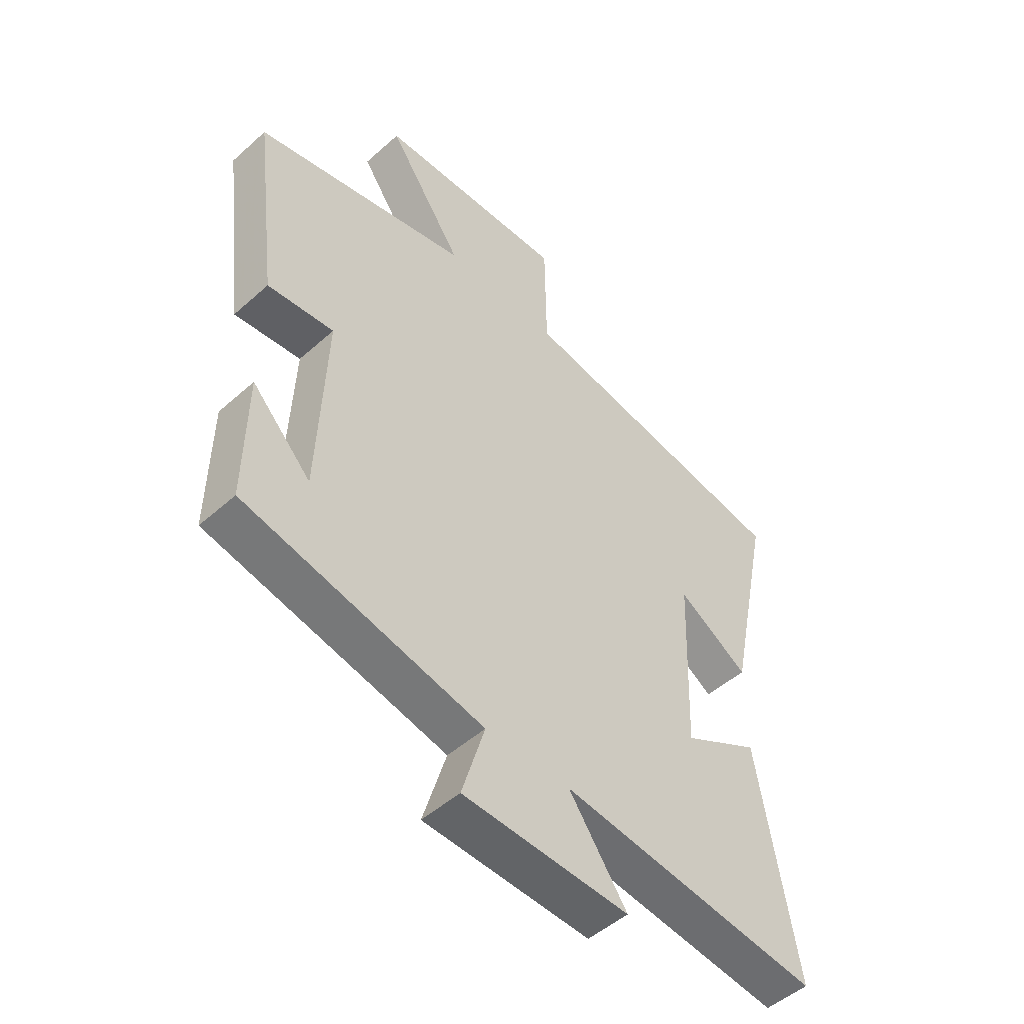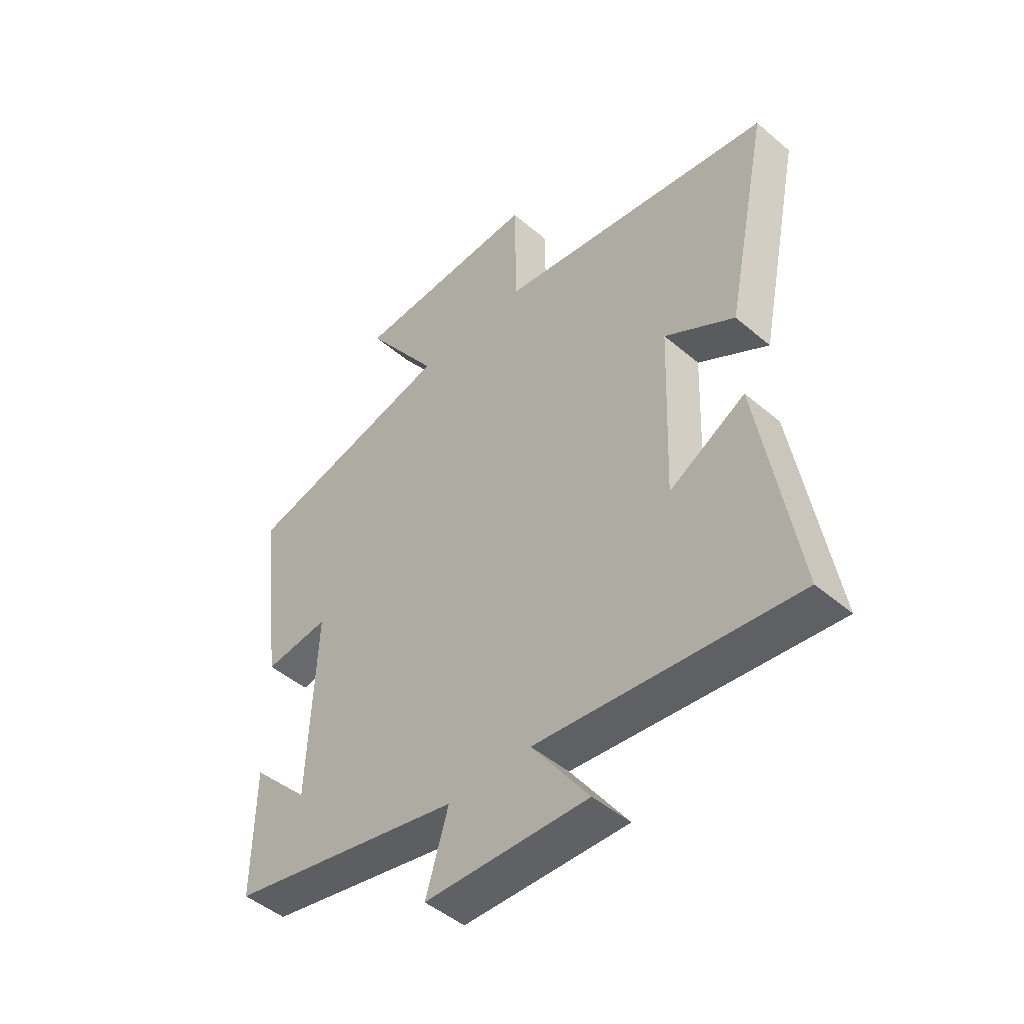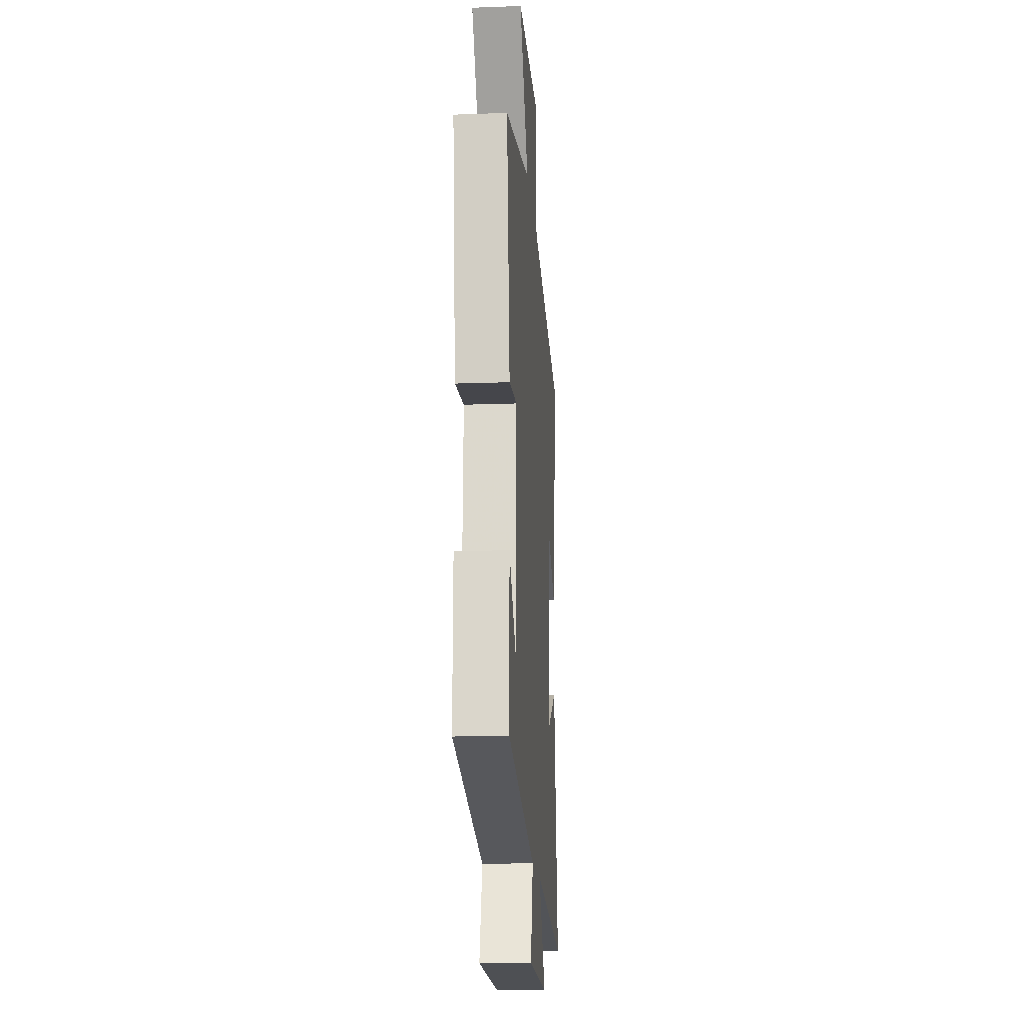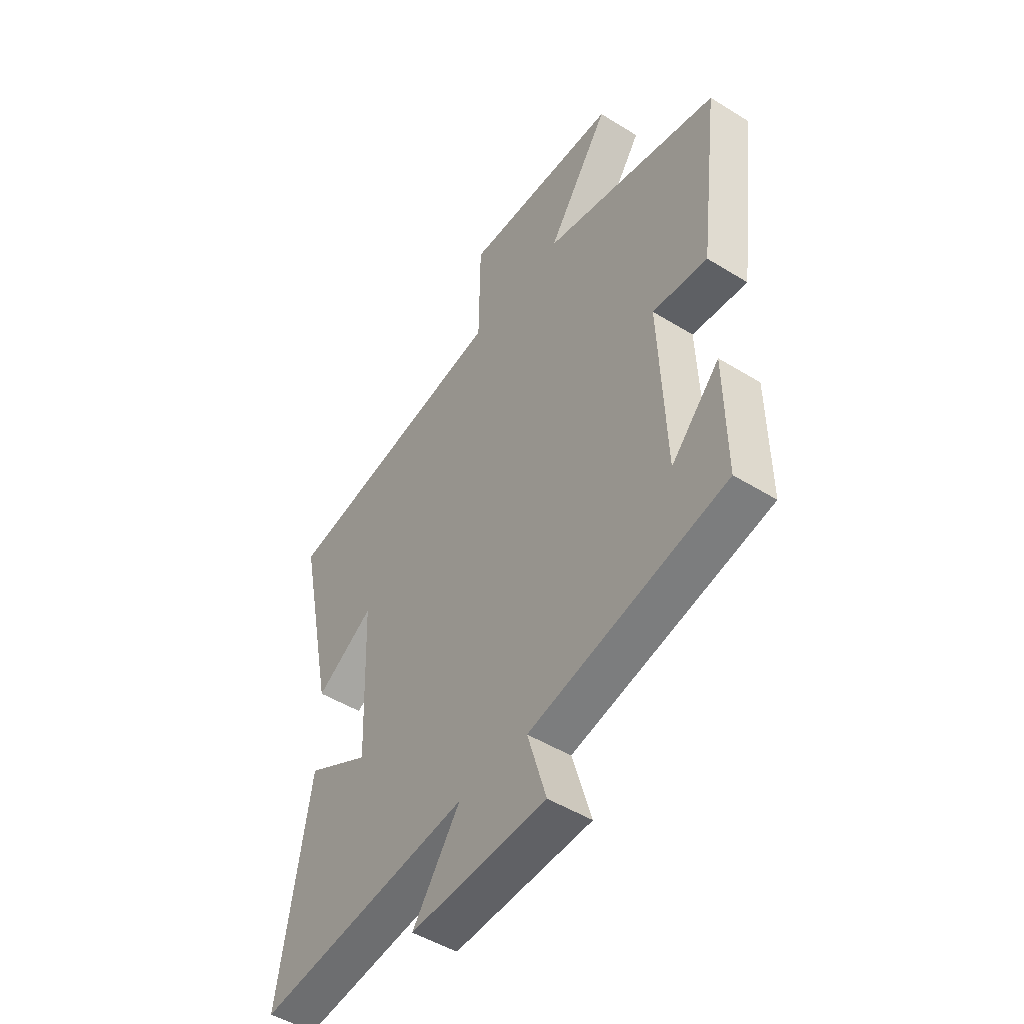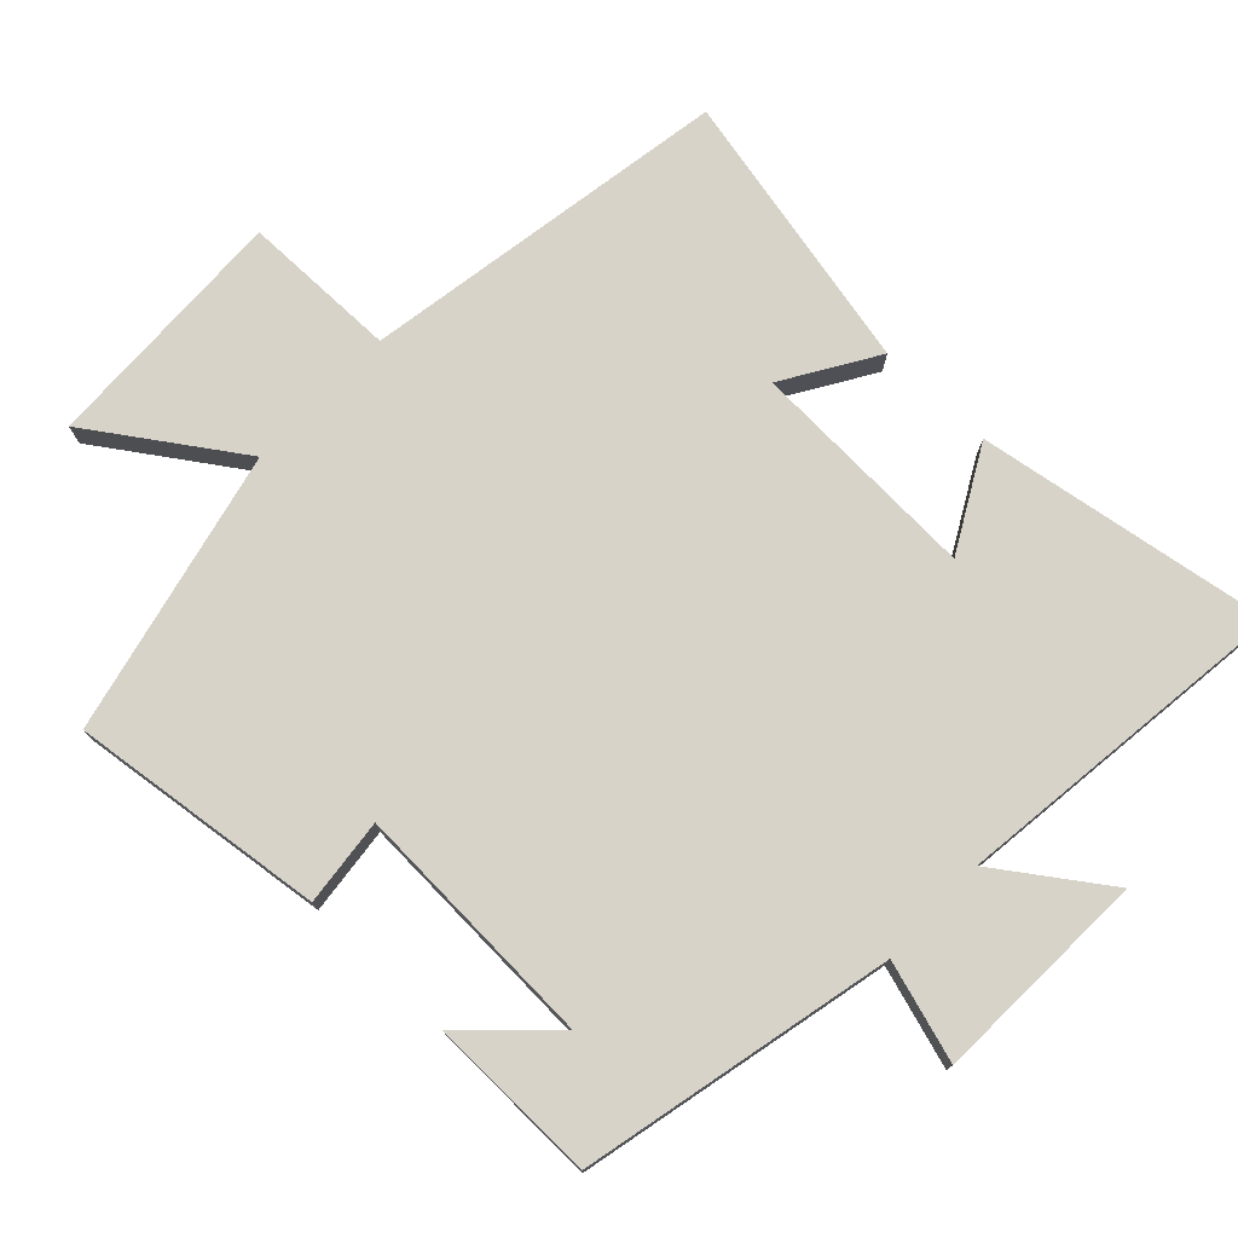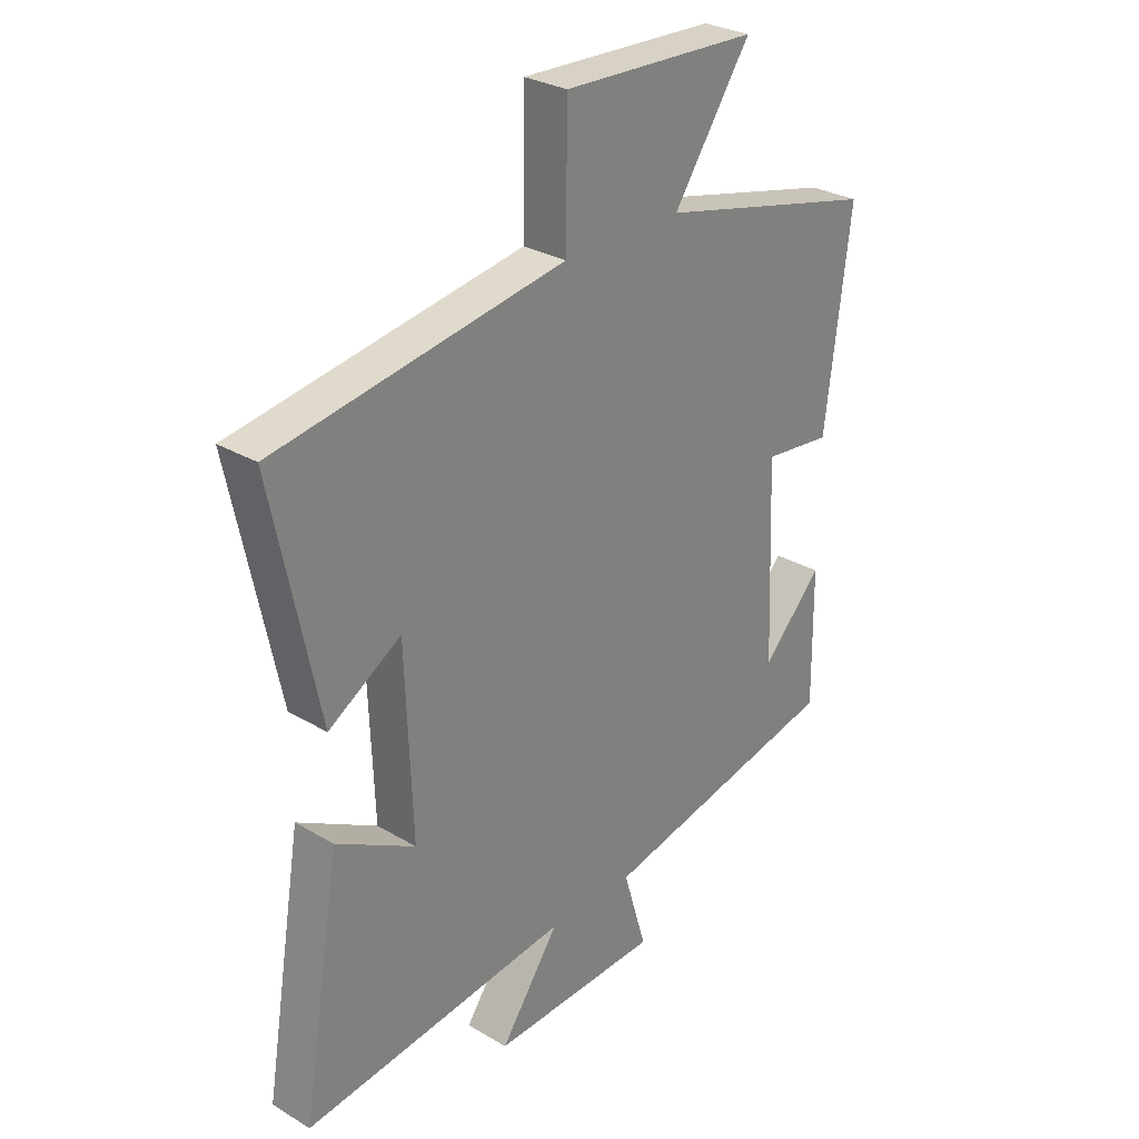
<metadata>
{"format":"obj","ext":"obj","renderer":"f3d","projection":"perspective","resolution":1024,"background":"white","views":[{"elev":-49.9,"azim":134.4,"up":"+Z"},{"elev":-47.6,"azim":-133.7,"up":"+Z"},{"elev":-16.6,"azim":94.2,"up":"+Z"},{"elev":-48.5,"azim":55.3,"up":"+Z"},{"elev":76.0,"azim":133.8,"up":"+Y"},{"elev":29.0,"azim":-48.6,"up":"+Z"}]}
</metadata>
<code>
v -0.569 0.07 -0.555
v -0.5 0.07 -0.142
v -0.358 0.07 -0.221
v -0.37 0.07 0.101
v -0.5 0.07 0.022
v -0.582 0.07 0.417
v -0.065 0.07 0.5
v -0.062 0.07 0.717
v 0.288 0.07 0.703
v 0.149 0.07 0.5
v 0.545 0.07 0.406
v 0.5 0.07 0.051
v 0.378 0.07 0.065
v 0.392 0.07 -0.283
v 0.5 0.07 -0.171
v 0.503 0.07 -0.406
v 0.066 0.07 -0.5
v 0.108 0.07 -0.64
v -0.196 0.07 -0.65
v -0.09 0.07 -0.5
v -0.569 0 -0.555
v -0.5 0 -0.142
v -0.358 0 -0.221
v -0.37 0 0.101
v -0.5 0 0.022
v -0.582 0 0.417
v -0.065 0 0.5
v -0.062 0 0.717
v 0.288 0 0.703
v 0.149 0 0.5
v 0.545 0 0.406
v 0.5 0 0.051
v 0.378 0 0.065
v 0.392 0 -0.283
v 0.5 0 -0.171
v 0.503 0 -0.406
v 0.066 0 -0.5
v 0.108 0 -0.64
v -0.196 0 -0.65
v -0.09 0 -0.5
f 17 18 19 20
f 16 17 20
f 14 15 16
f 14 16 20 1
f 10 11 12 13
f 10 13 14 1
f 7 8 9 10
f 4 5 6 7
f 3 4 7 10
f 1 2 3
f 1 3 10
f 40 39 38 37
f 40 37 36
f 36 35 34
f 21 40 36 34
f 33 32 31 30
f 21 34 33 30
f 30 29 28 27
f 27 26 25 24
f 30 27 24 23
f 23 22 21
f 30 23 21
f 1 21 22 2
f 2 22 23 3
f 3 23 24 4
f 4 24 25 5
f 5 25 26 6
f 6 26 27 7
f 7 27 28 8
f 8 28 29 9
f 9 29 30 10
f 10 30 31 11
f 11 31 32 12
f 12 32 33 13
f 13 33 34 14
f 14 34 35 15
f 15 35 36 16
f 16 36 37 17
f 17 37 38 18
f 18 38 39 19
f 19 39 40 20
f 20 40 21 1

</code>
